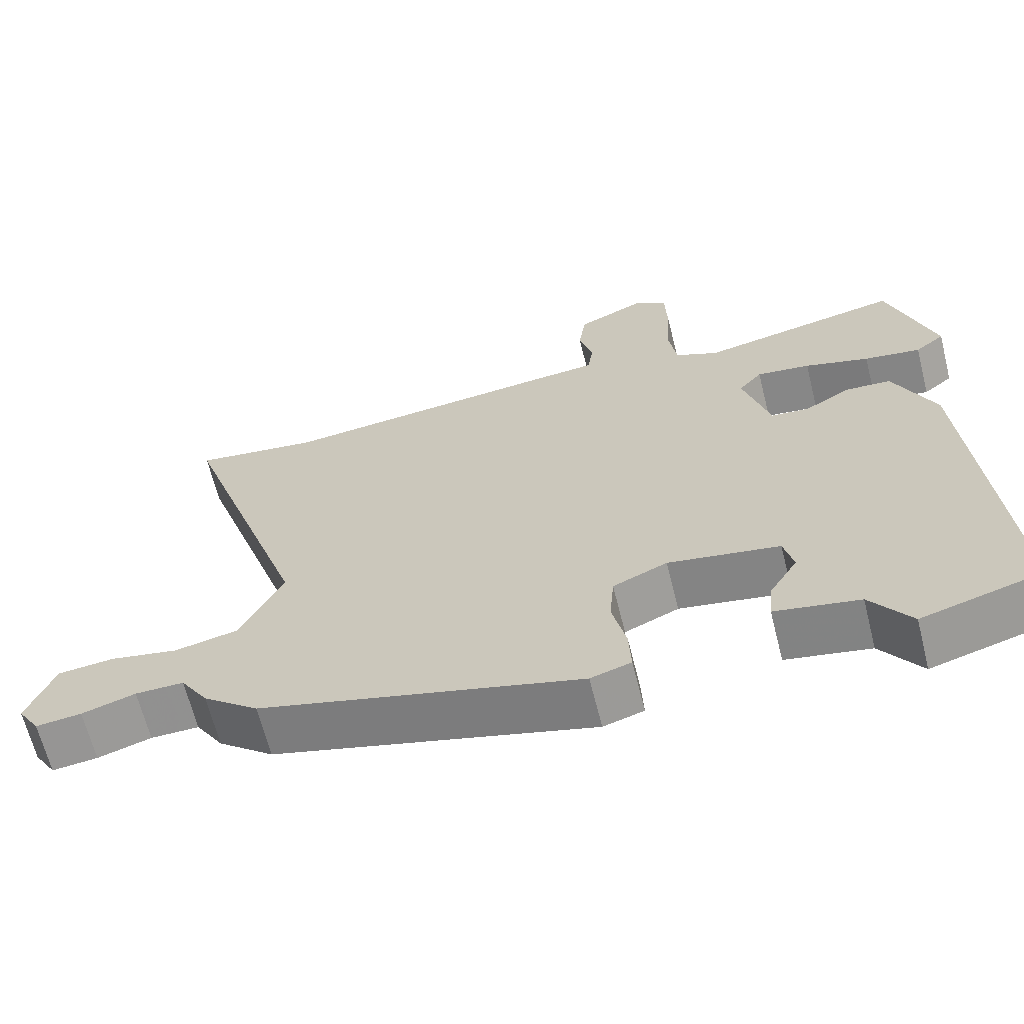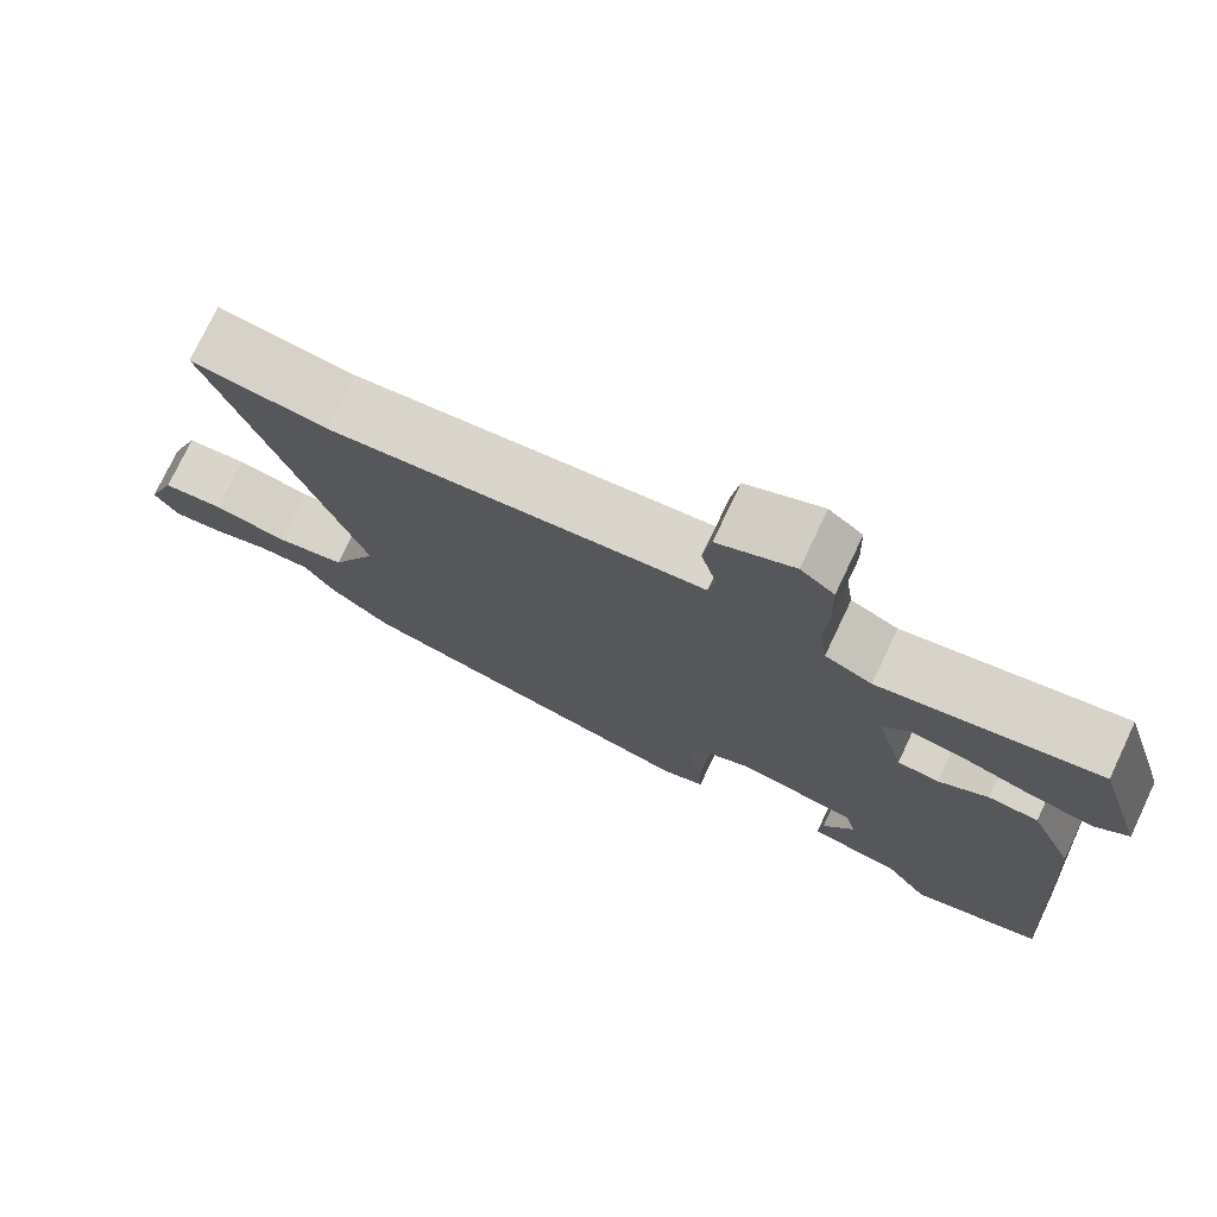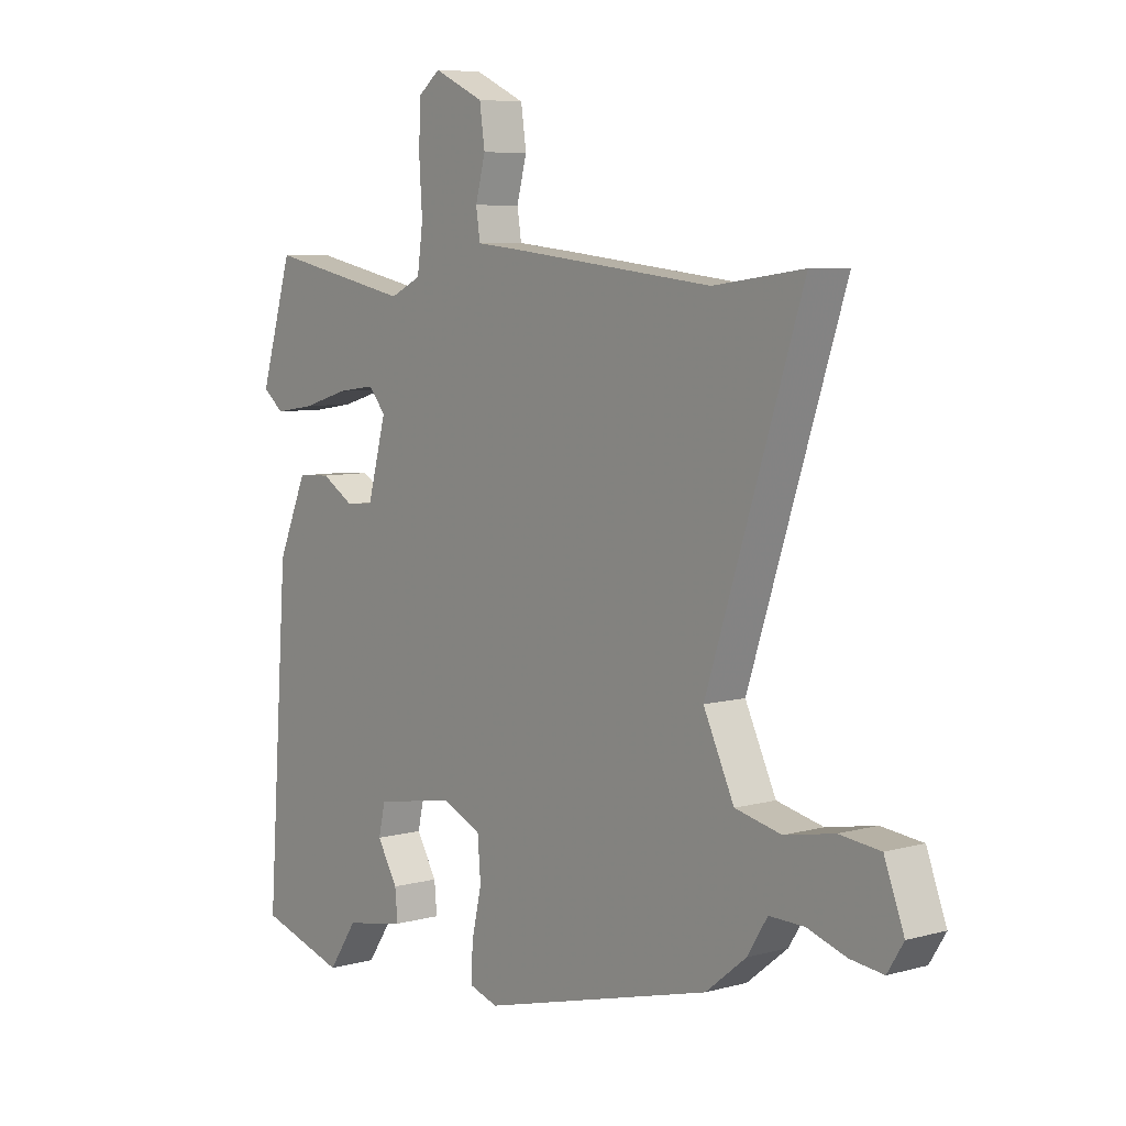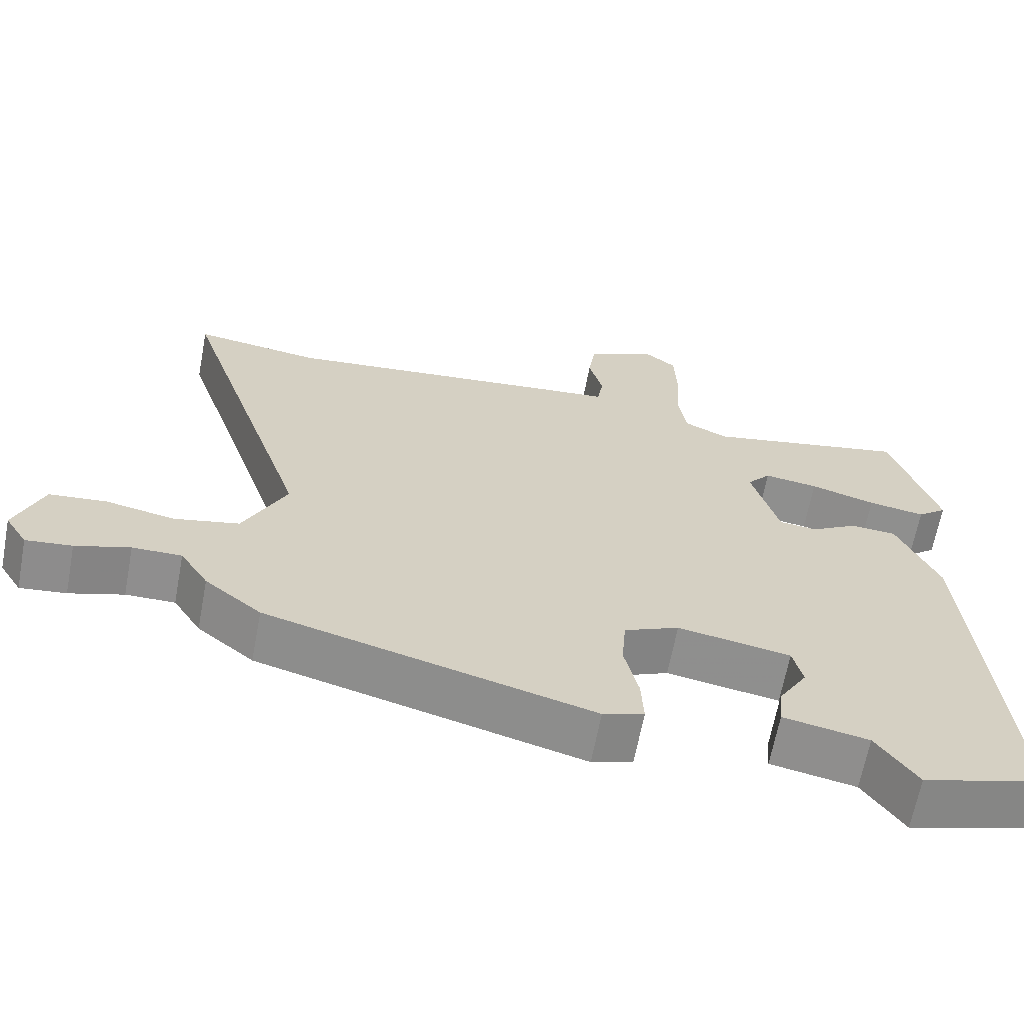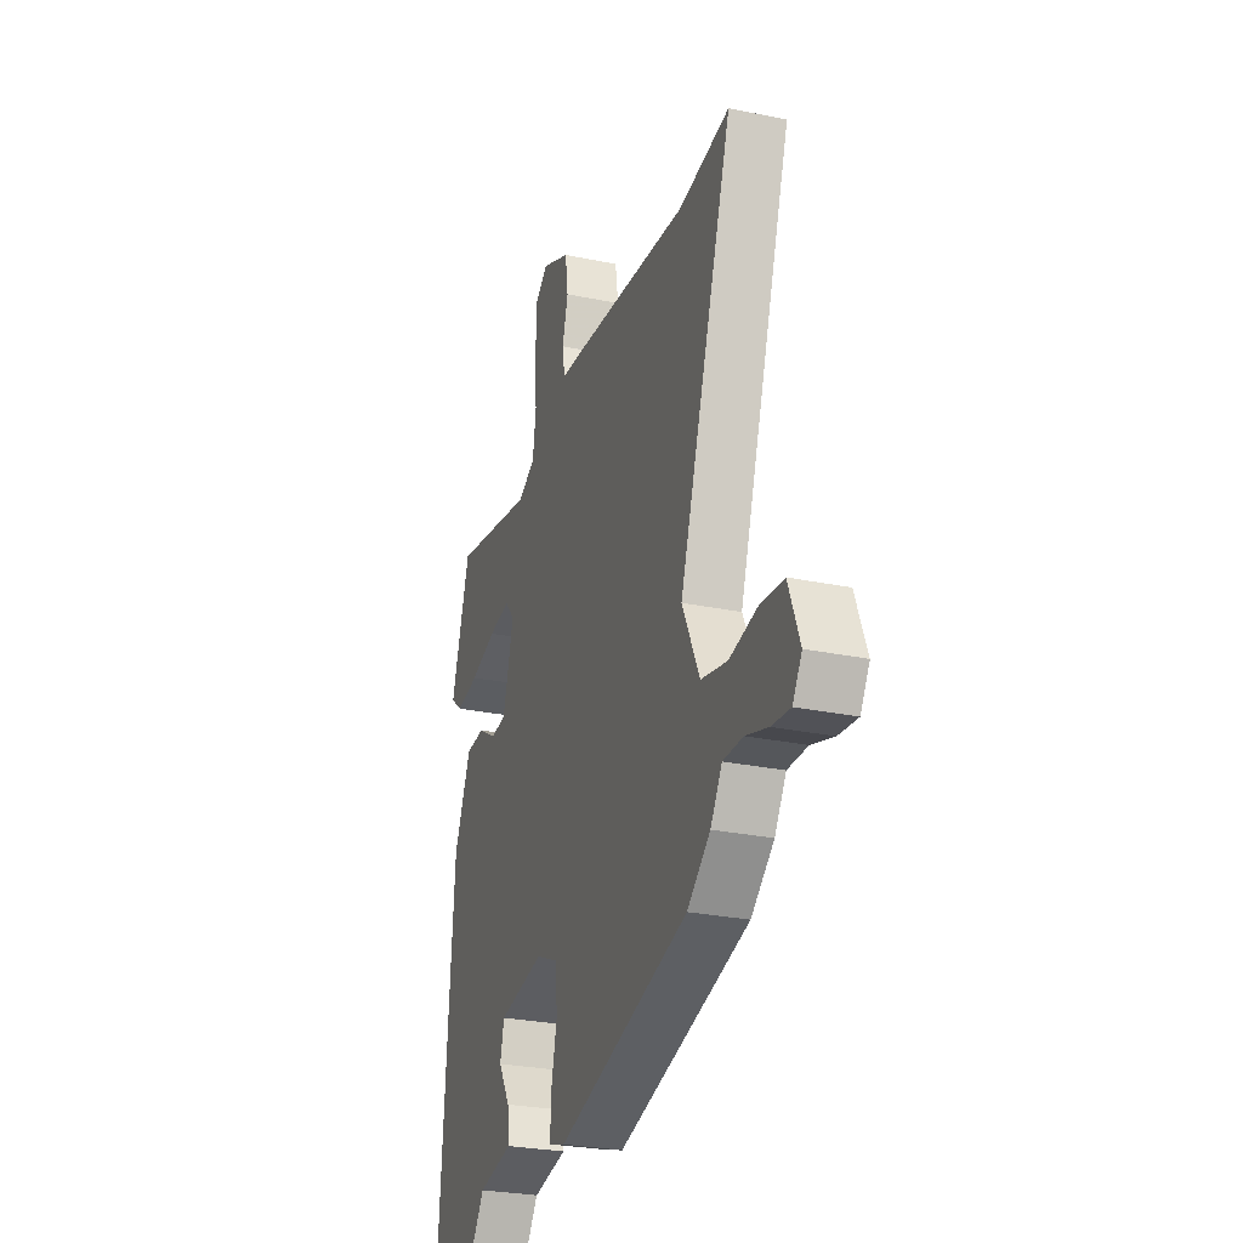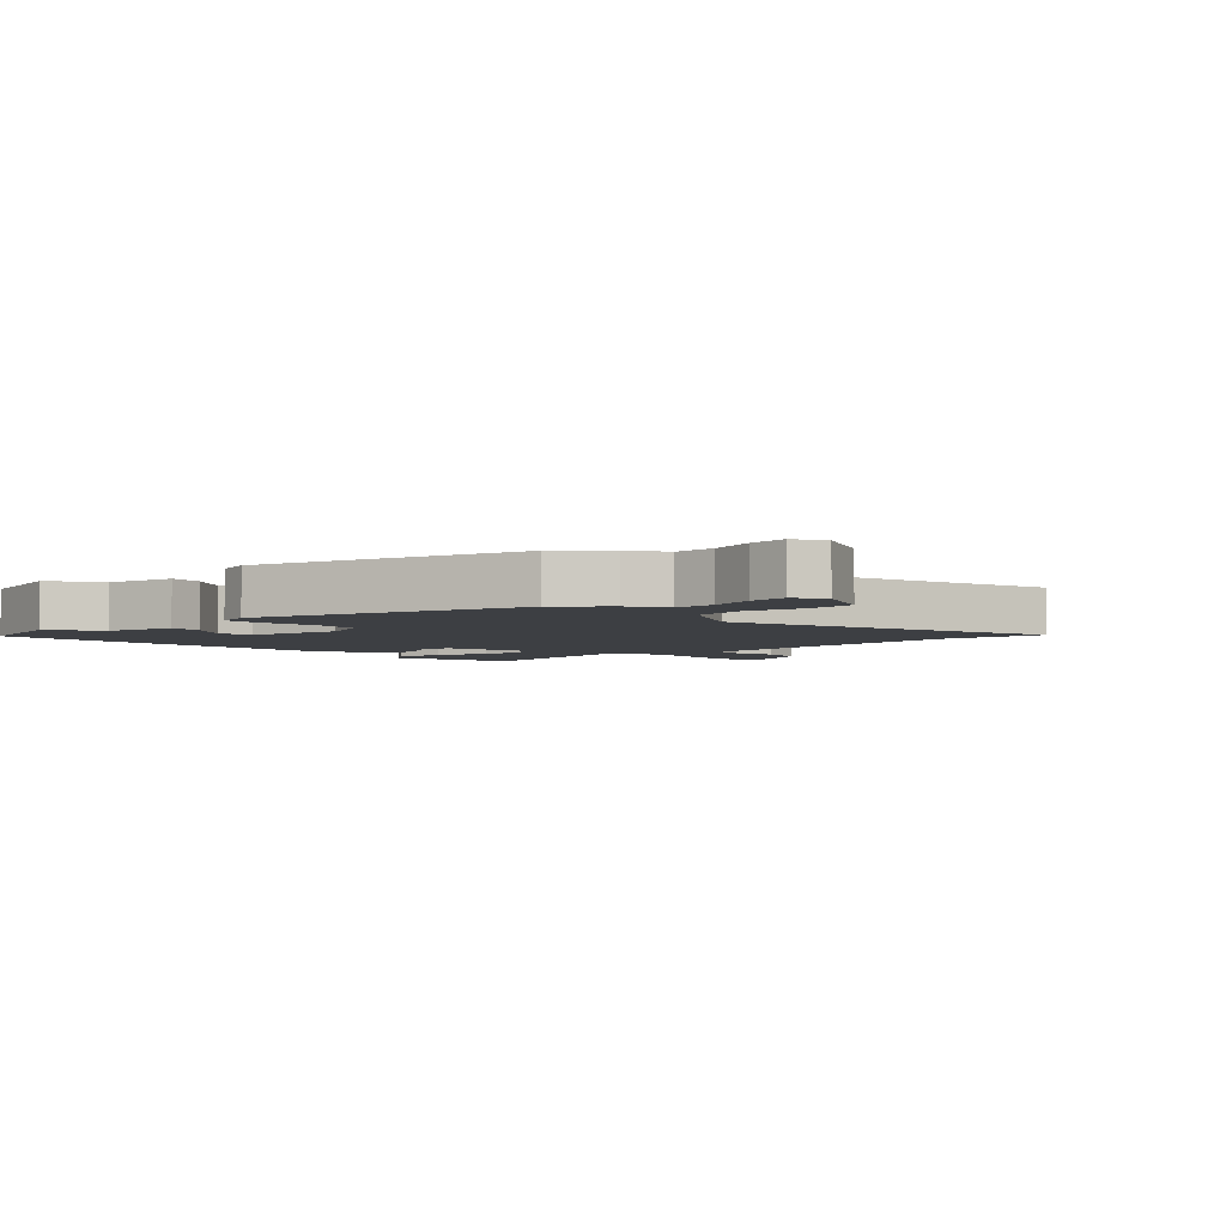
<metadata>
{"format":"obj","ext":"obj","renderer":"f3d","projection":"perspective","resolution":1024,"background":"white","views":[{"elev":-65.5,"azim":14.1,"up":"+Z"},{"elev":75.4,"azim":25.4,"up":"+Z"},{"elev":6.9,"azim":-128.5,"up":"+Z"},{"elev":-65.1,"azim":-10.7,"up":"+Z"},{"elev":-27.5,"azim":-107.8,"up":"+Z"},{"elev":-4.1,"azim":-138.5,"up":"+Y"}]}
</metadata>
<code>
v -0.462 0.07 -0.386
v -0.538 0.07 -0.325
v -0.576 0.07 -0.265
v -0.642 0.07 -0.266
v -0.715 0.07 -0.289
v -0.777 0.07 -0.296
v -0.807 0.07 -0.248
v -0.77 0.07 -0.151
v -0.693 0.07 -0.143
v -0.6 0.07 -0.161
v -0.513 0.07 -0.142
v -0.455 0.07 -0.021
v -0.634 0.07 0.518
v -0.464 0.07 0.495
v -0.087 0.07 0.536
v 0.004 0.07 0.545
v 0.012 0.07 0.596
v -0.007 0.07 0.666
v 0.003 0.07 0.735
v 0.098 0.07 0.779
v 0.14 0.07 0.746
v 0.143 0.07 0.667
v 0.137 0.07 0.575
v 0.148 0.07 0.498
v 0.207 0.07 0.47
v 0.482 0.07 0.526
v 0.544 0.07 0.325
v 0.504 0.07 0.293
v 0.427 0.07 0.305
v 0.339 0.07 0.331
v 0.266 0.07 0.341
v 0.234 0.07 0.303
v 0.27 0.07 0.173
v 0.322 0.07 0.168
v 0.384 0.07 0.205
v 0.447 0.07 0.201
v 0.503 0.07 0.073
v 0.544 0.07 -0.487
v 0.379 0.07 -0.535
v 0.324 0.07 -0.455
v 0.209 0.07 -0.433
v 0.214 0.07 -0.379
v 0.253 0.07 -0.314
v 0.24 0.07 -0.258
v 0.088 0.07 -0.232
v 0.014 0.07 -0.265
v 0.008 0.07 -0.337
v 0.027 0.07 -0.42
v 0.03 0.07 -0.485
v -0.025 0.07 -0.502
v -0.462 0 -0.386
v -0.538 0 -0.325
v -0.576 0 -0.265
v -0.642 0 -0.266
v -0.715 0 -0.289
v -0.777 0 -0.296
v -0.807 0 -0.248
v -0.77 0 -0.151
v -0.693 0 -0.143
v -0.6 0 -0.161
v -0.513 0 -0.142
v -0.455 0 -0.021
v -0.634 0 0.518
v -0.464 0 0.495
v -0.087 0 0.536
v 0.004 0 0.545
v 0.012 0 0.596
v -0.007 0 0.666
v 0.003 0 0.735
v 0.098 0 0.779
v 0.14 0 0.746
v 0.143 0 0.667
v 0.137 0 0.575
v 0.148 0 0.498
v 0.207 0 0.47
v 0.482 0 0.526
v 0.544 0 0.325
v 0.504 0 0.293
v 0.427 0 0.305
v 0.339 0 0.331
v 0.266 0 0.341
v 0.234 0 0.303
v 0.27 0 0.173
v 0.322 0 0.168
v 0.384 0 0.205
v 0.447 0 0.201
v 0.503 0 0.073
v 0.544 0 -0.487
v 0.379 0 -0.535
v 0.324 0 -0.455
v 0.209 0 -0.433
v 0.214 0 -0.379
v 0.253 0 -0.314
v 0.24 0 -0.258
v 0.088 0 -0.232
v 0.014 0 -0.265
v 0.008 0 -0.337
v 0.027 0 -0.42
v 0.03 0 -0.485
v -0.025 0 -0.502
f 1 2 3
f 50 1 3
f 49 50 3
f 48 49 3
f 47 48 3
f 46 47 3
f 45 46 3
f 40 41 42 43
f 40 43 44
f 39 40 44
f 38 39 44
f 37 38 44
f 36 37 44
f 35 36 44
f 34 35 44
f 33 34 44 45
f 28 29 30
f 27 28 30
f 26 27 30
f 25 26 30
f 24 25 30 31
f 21 22 23
f 20 21 23
f 19 20 23
f 18 19 23
f 17 18 23
f 16 17 23 24
f 24 31 32
f 16 24 32
f 15 16 32
f 14 15 32
f 8 9 10
f 7 8 10
f 6 7 10
f 5 6 10
f 4 5 10
f 4 10 11
f 3 4 11
f 45 3 11
f 32 33 45
f 14 32 45
f 13 14 45
f 12 13 45
f 11 12 45
f 53 52 51
f 53 51 100
f 53 100 99
f 53 99 98
f 53 98 97
f 53 97 96
f 53 96 95
f 93 92 91 90
f 94 93 90
f 94 90 89
f 94 89 88
f 94 88 87
f 94 87 86
f 94 86 85
f 94 85 84
f 95 94 84 83
f 80 79 78
f 80 78 77
f 80 77 76
f 80 76 75
f 81 80 75 74
f 73 72 71
f 73 71 70
f 73 70 69
f 73 69 68
f 73 68 67
f 74 73 67 66
f 82 81 74
f 82 74 66
f 82 66 65
f 82 65 64
f 60 59 58
f 60 58 57
f 60 57 56
f 60 56 55
f 60 55 54
f 61 60 54
f 61 54 53
f 61 53 95
f 95 83 82
f 95 82 64
f 95 64 63
f 95 63 62
f 95 62 61
f 1 51 52 2
f 2 52 53 3
f 3 53 54 4
f 4 54 55 5
f 5 55 56 6
f 6 56 57 7
f 7 57 58 8
f 8 58 59 9
f 9 59 60 10
f 10 60 61 11
f 11 61 62 12
f 12 62 63 13
f 13 63 64 14
f 14 64 65 15
f 15 65 66 16
f 16 66 67 17
f 17 67 68 18
f 18 68 69 19
f 19 69 70 20
f 20 70 71 21
f 21 71 72 22
f 22 72 73 23
f 23 73 74 24
f 24 74 75 25
f 25 75 76 26
f 26 76 77 27
f 27 77 78 28
f 28 78 79 29
f 29 79 80 30
f 30 80 81 31
f 31 81 82 32
f 32 82 83 33
f 33 83 84 34
f 34 84 85 35
f 35 85 86 36
f 36 86 87 37
f 37 87 88 38
f 38 88 89 39
f 39 89 90 40
f 40 90 91 41
f 41 91 92 42
f 42 92 93 43
f 43 93 94 44
f 44 94 95 45
f 45 95 96 46
f 46 96 97 47
f 47 97 98 48
f 48 98 99 49
f 49 99 100 50
f 50 100 51 1

</code>
